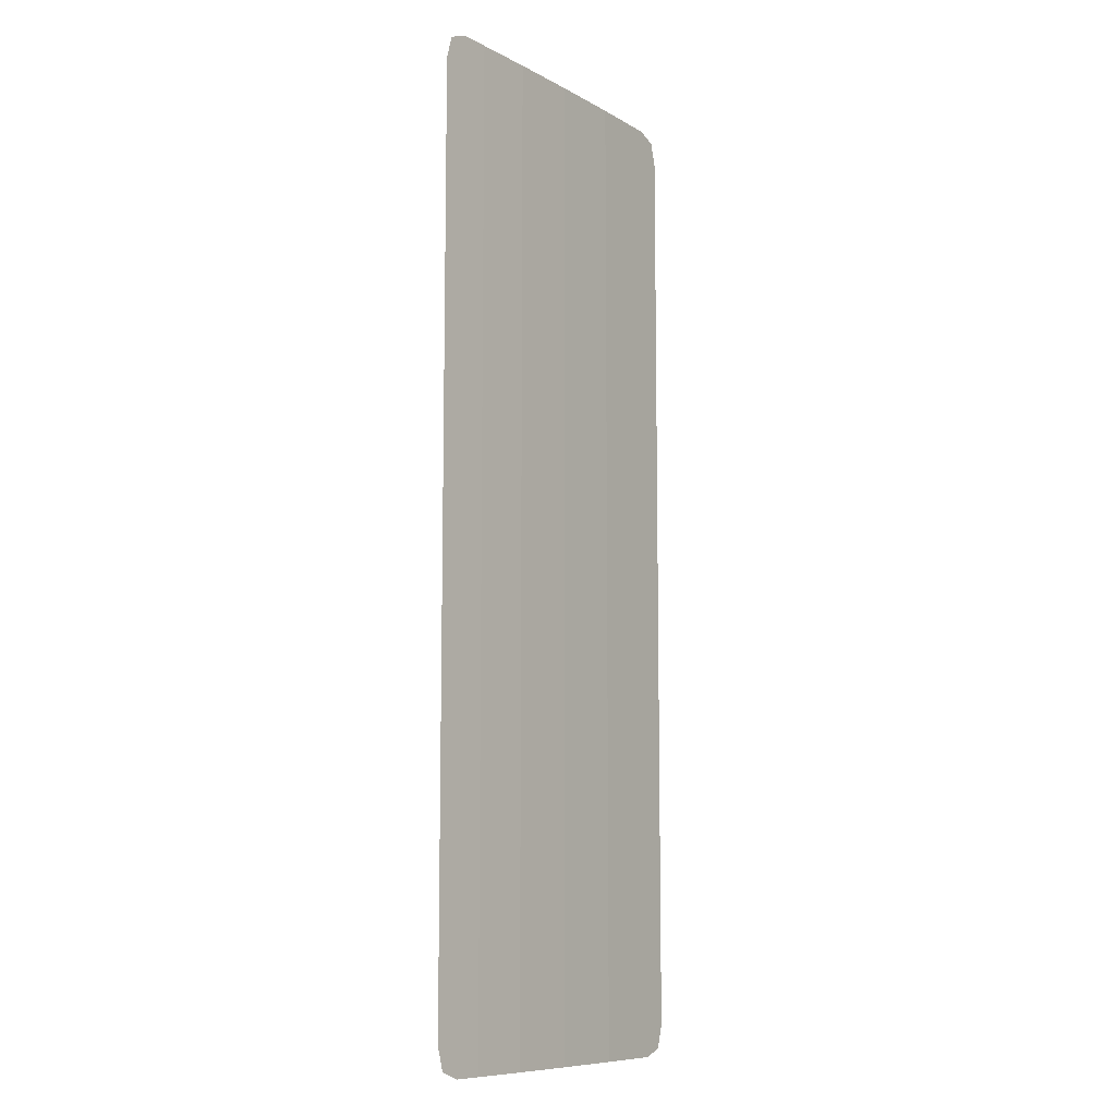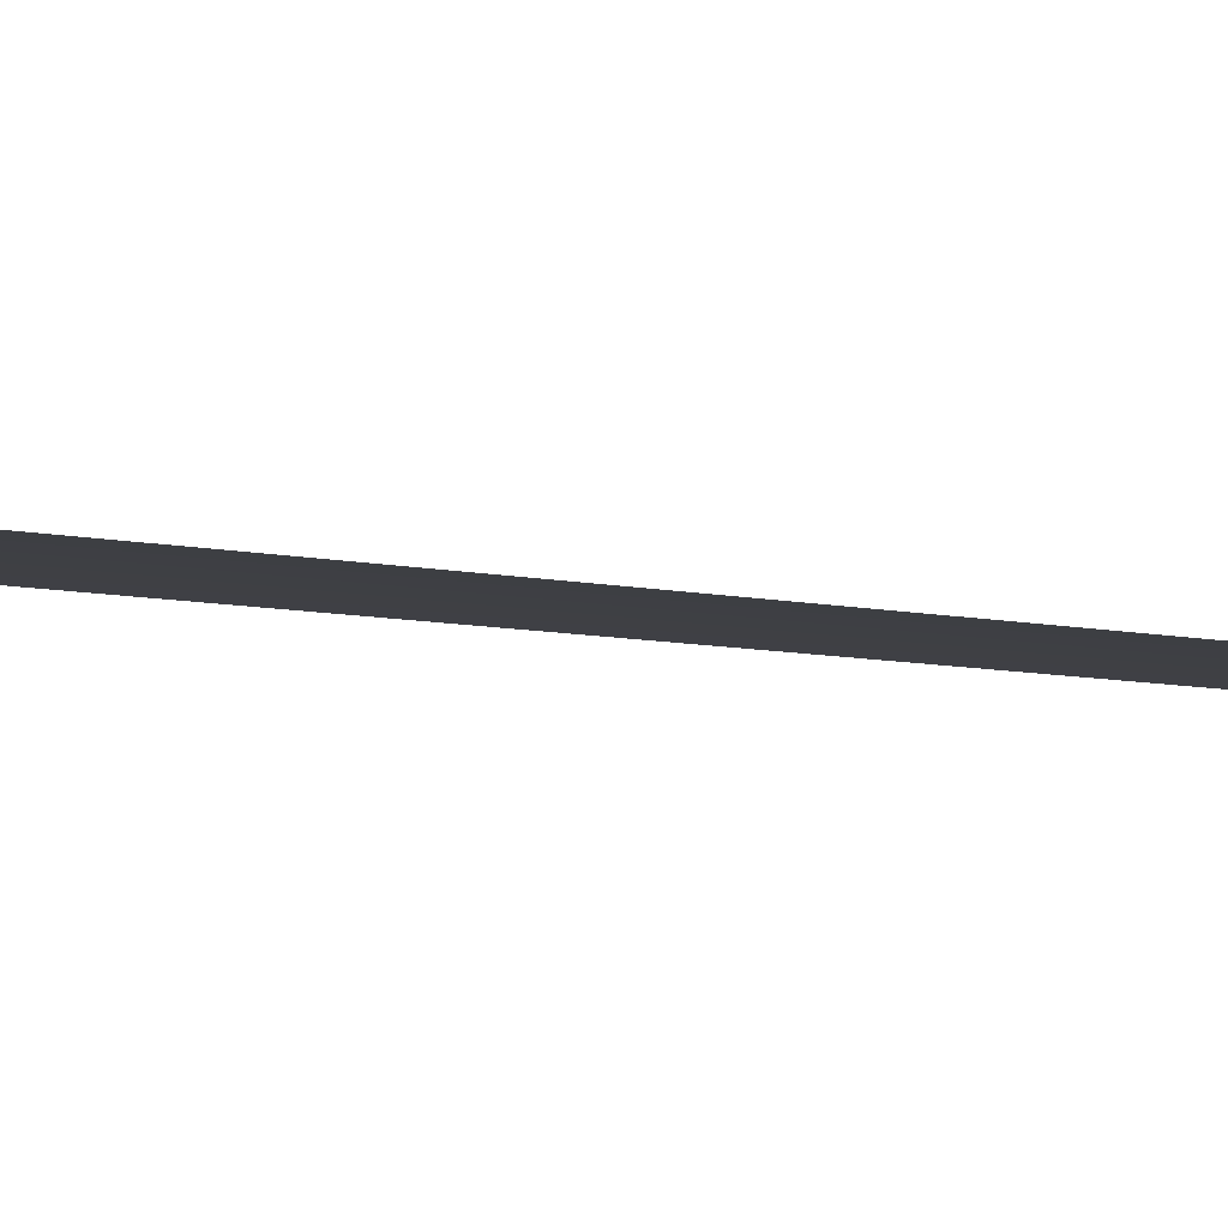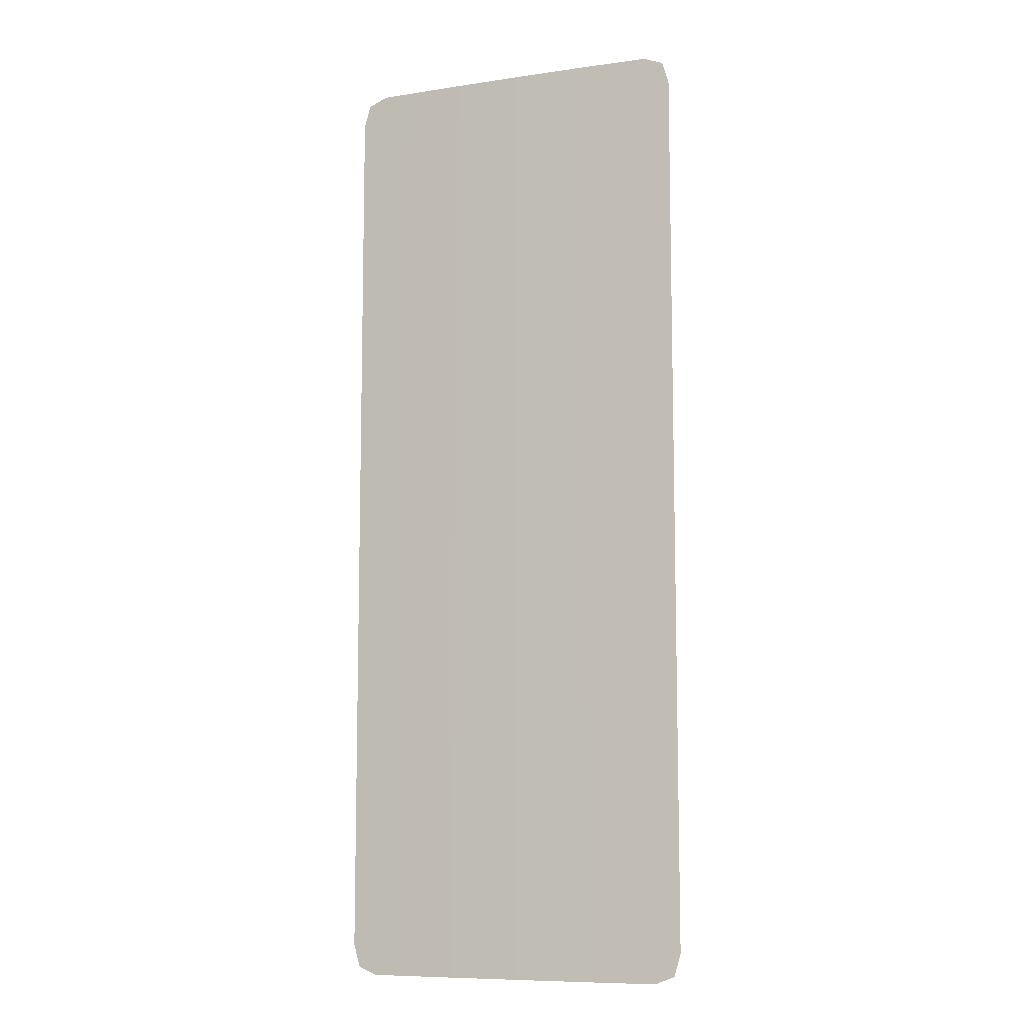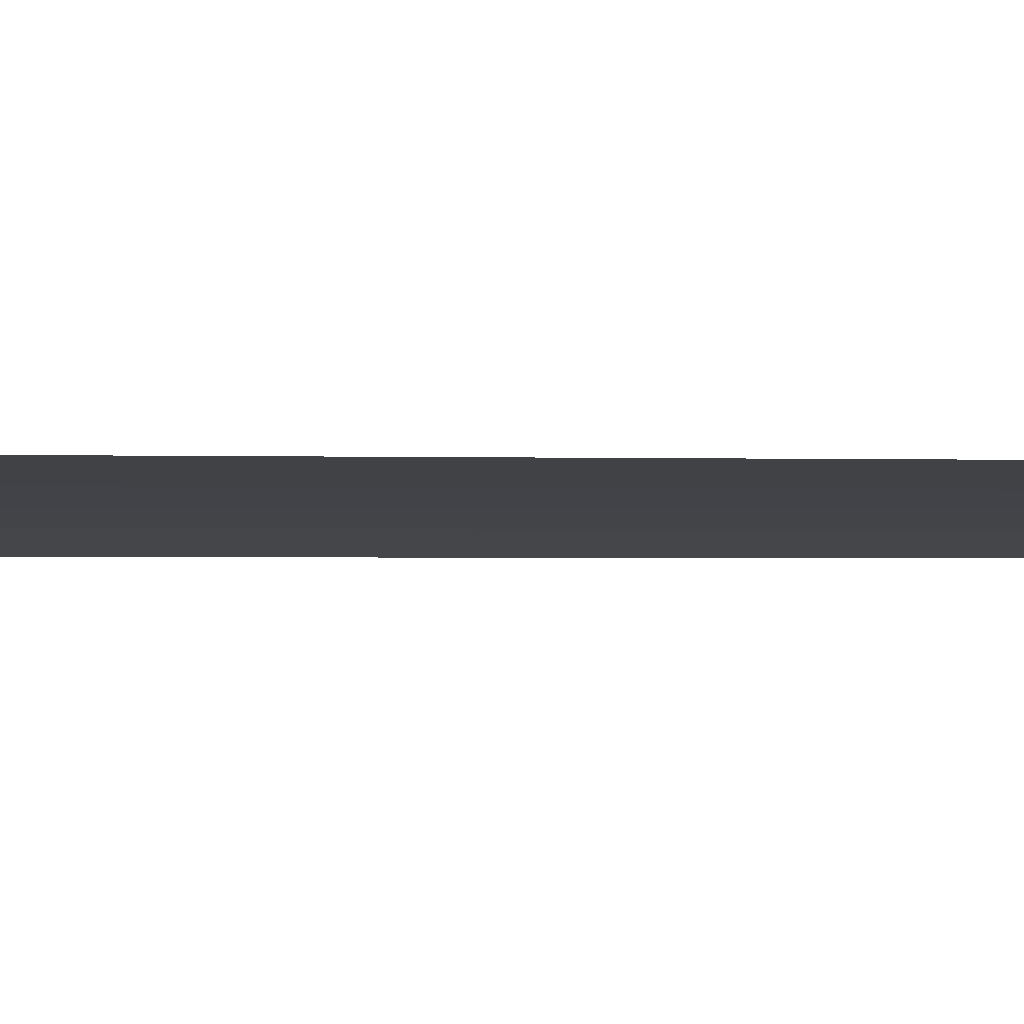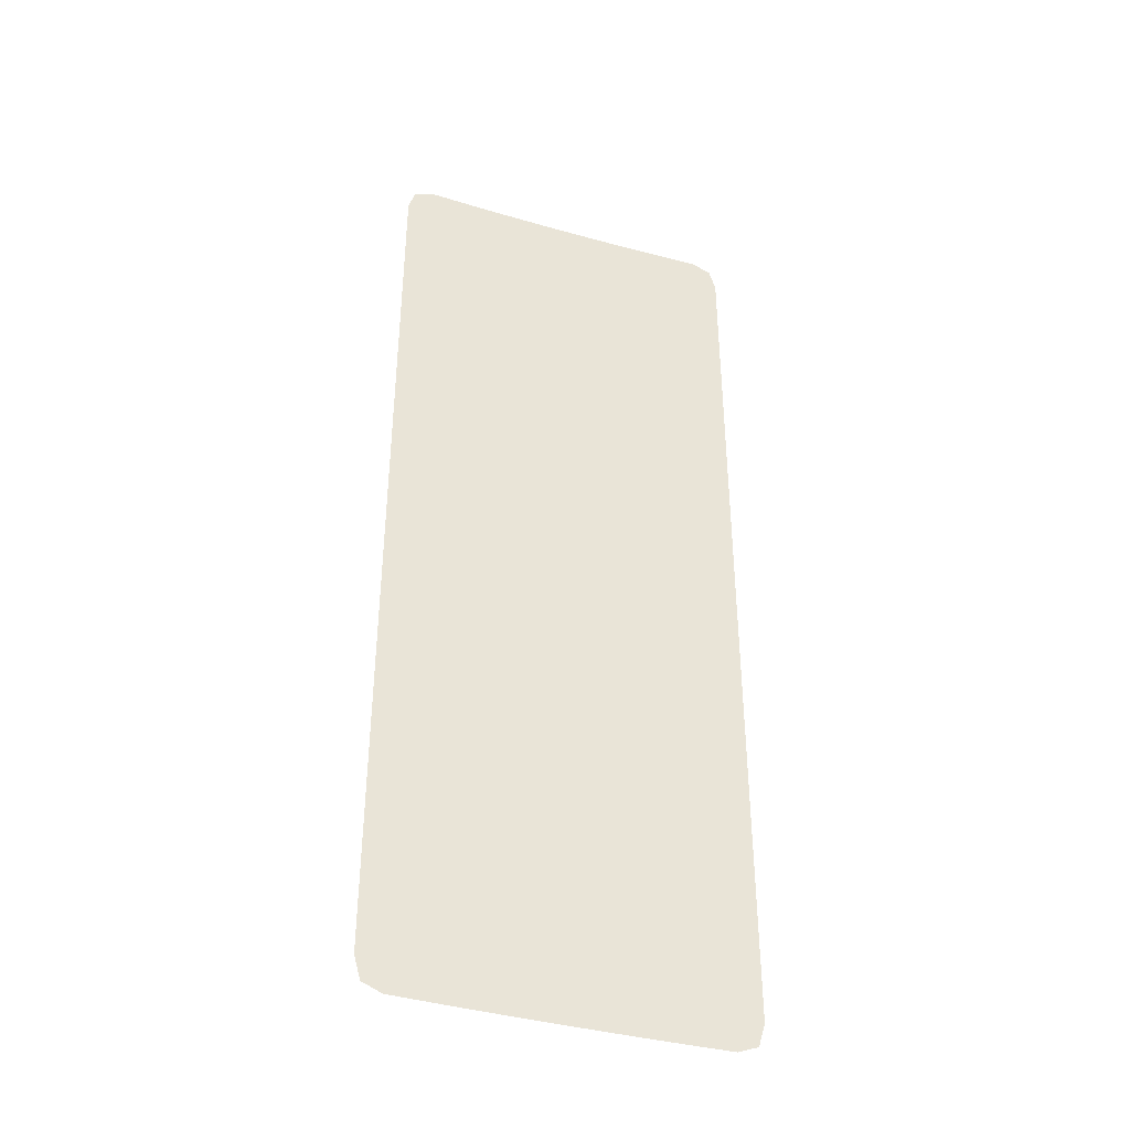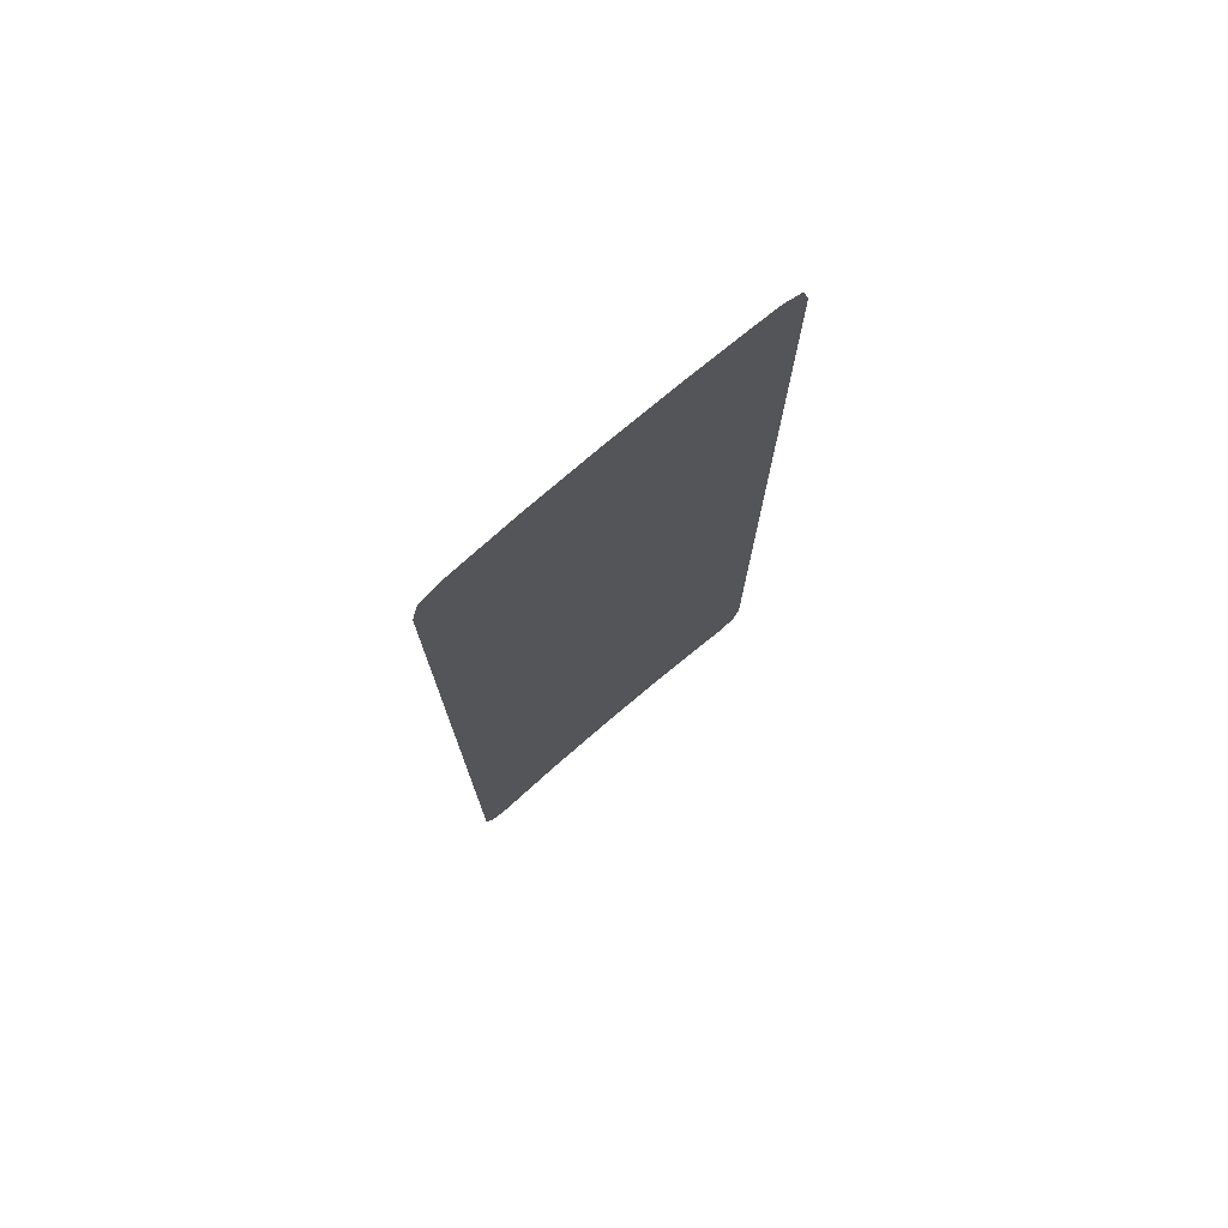
<metadata>
{"format":"obj","ext":"obj","renderer":"f3d","projection":"perspective","resolution":1024,"background":"white","views":[{"elev":-9.3,"azim":-47.2,"up":"+Y"},{"elev":-9.4,"azim":61.8,"up":"+Z"},{"elev":-9.1,"azim":28.6,"up":"+Y"},{"elev":-0.8,"azim":-99.7,"up":"+Z"},{"elev":-39.5,"azim":167.7,"up":"+Y"},{"elev":76.1,"azim":146.8,"up":"+Y"}]}
</metadata>
<code>
v  -5364 2226 -414.5
v  -5061 2226 -453.3
v  -5364 186.1 -414.5
v  -5061 186.1 -453.3
v  -5551 2226 -395.4
v  -5606 250.7 -390.1
v  -5490 2226 -401.2
v  -5218 2226 -432.2
v  -4856 2161 -484.8
v  -5490 186.1 -401.2
v  -5218 186.1 -432.2
v  -4911 186.1 -476.3
v  -4870 2210 -482.6
v  -4870 202.3 -482.6
v  -4870 2210 -482.6
v  -4870 202.3 -482.6
v  -4911 2226 -476.3
v  -4856 250.7 -484.8
v  -5593 2210 -391.4
v  -5593 202.3 -391.4
v  -5593 2210 -391.4
v  -5593 202.3 -391.4
v  -5606 2161 -390.1
v  -5551 186.1 -395.4
g Object001
f 1 7 10 3
f 4 2 8 11
f 3 11 8 1
f 4 12 16 18
f 16 14 18
f 18 9 15 17
f 15 13 17
f 4 18 17 2
f 22 20 24 23
f 7 5 21 23
f 21 19 23
f 10 7 23 24
f 6 22 23

</code>
